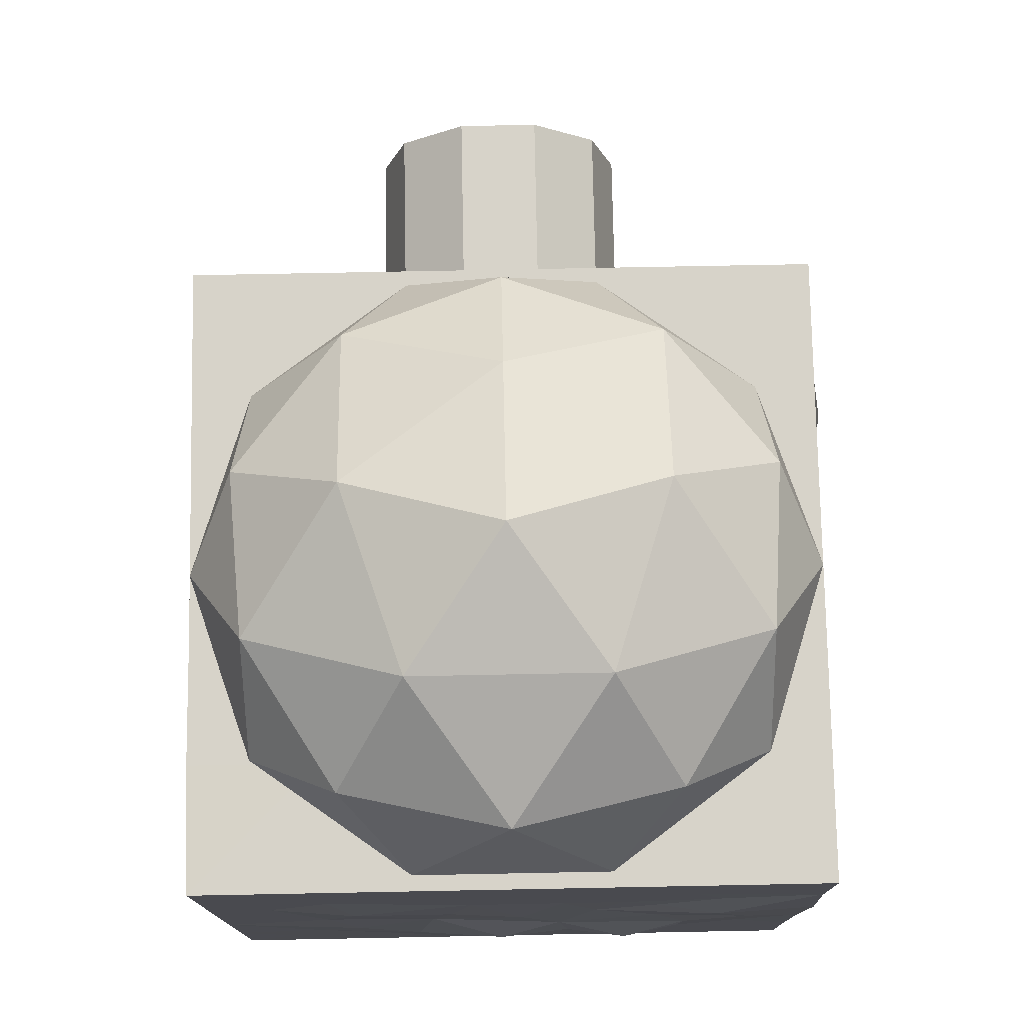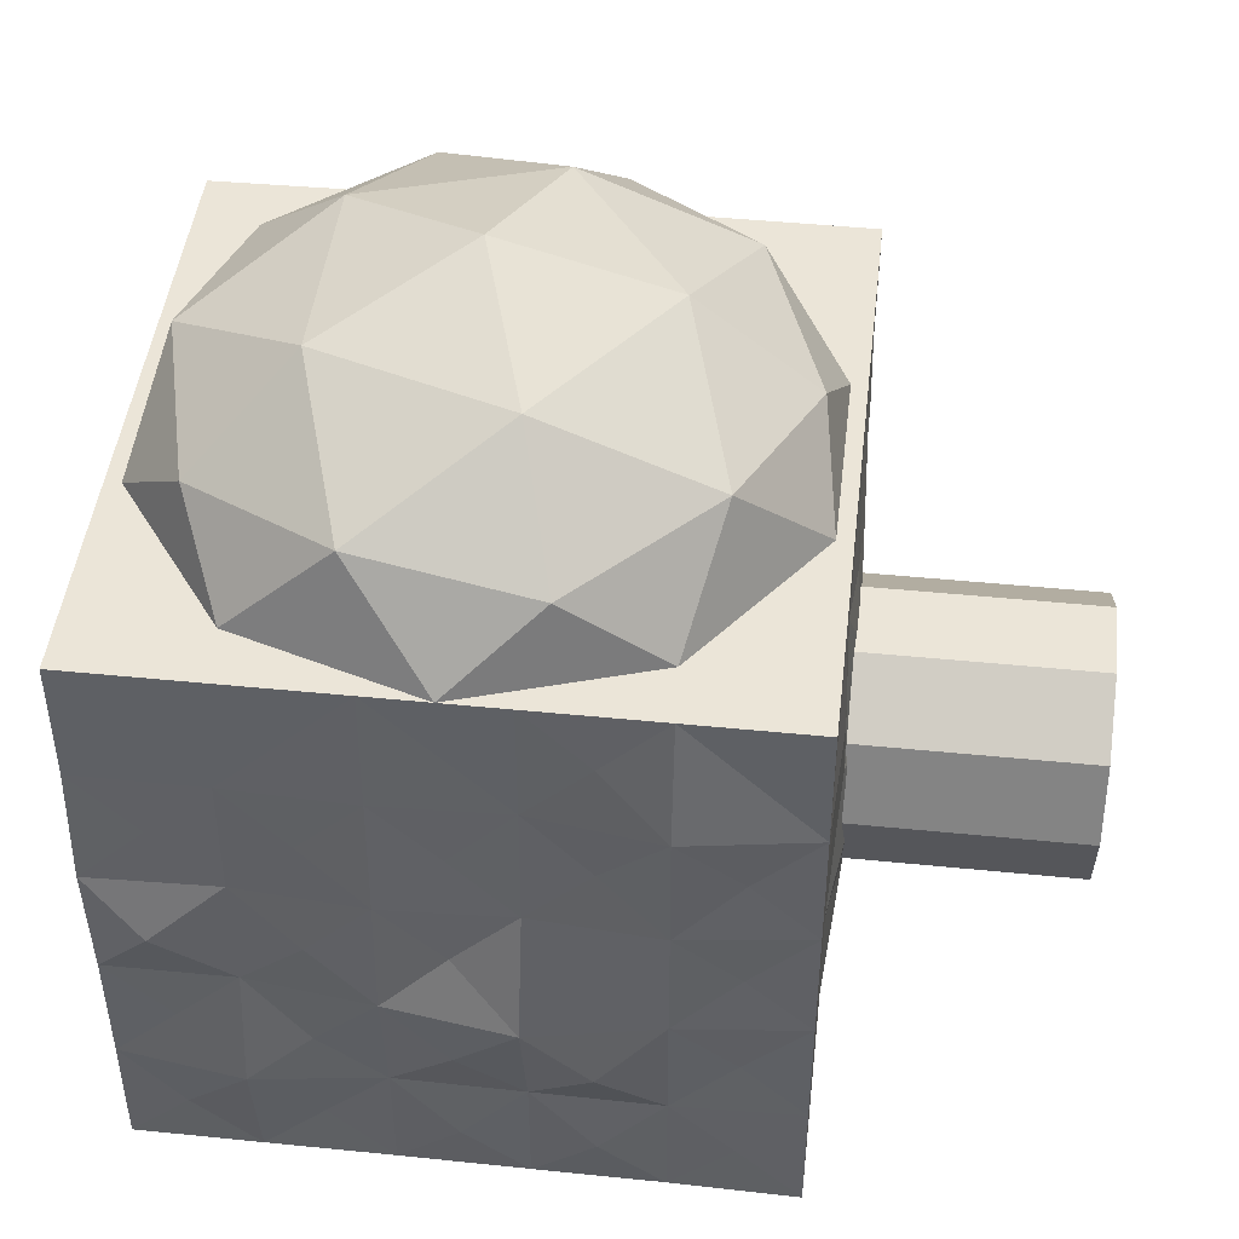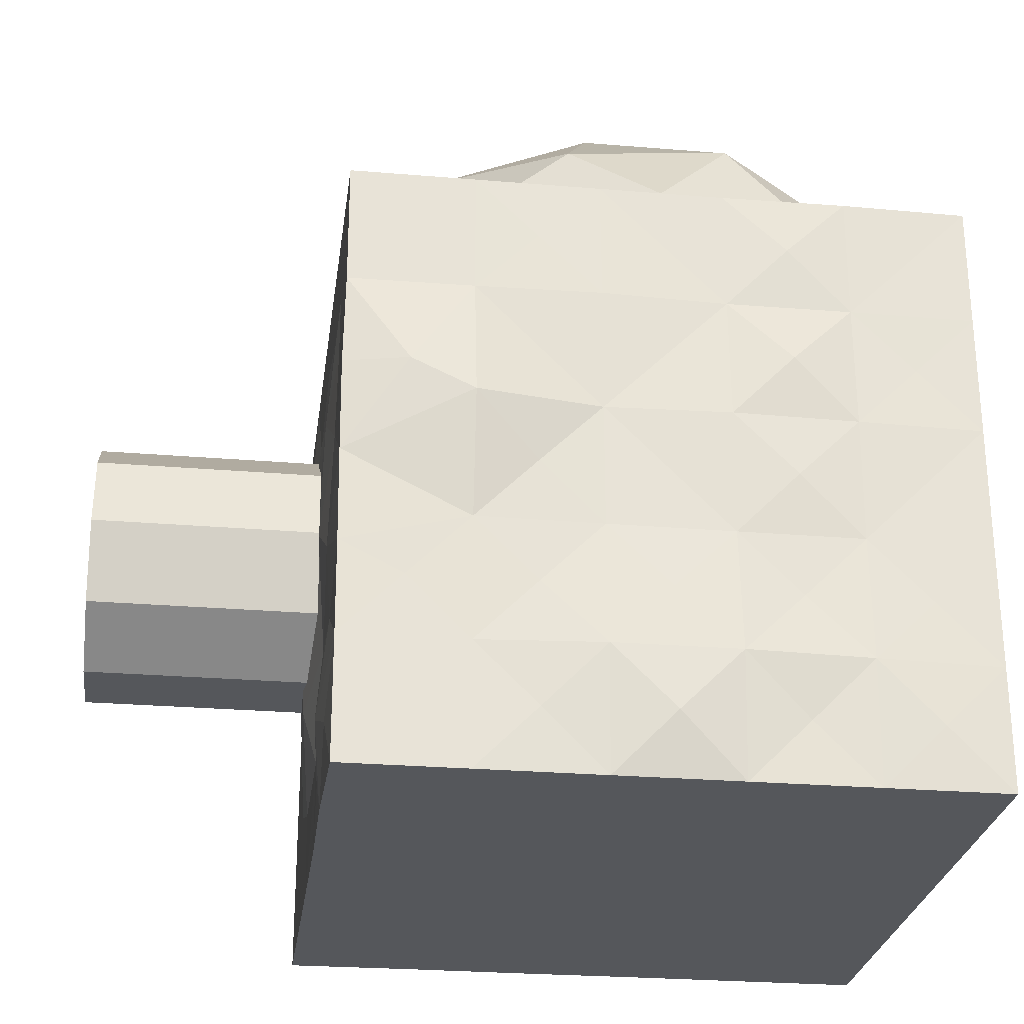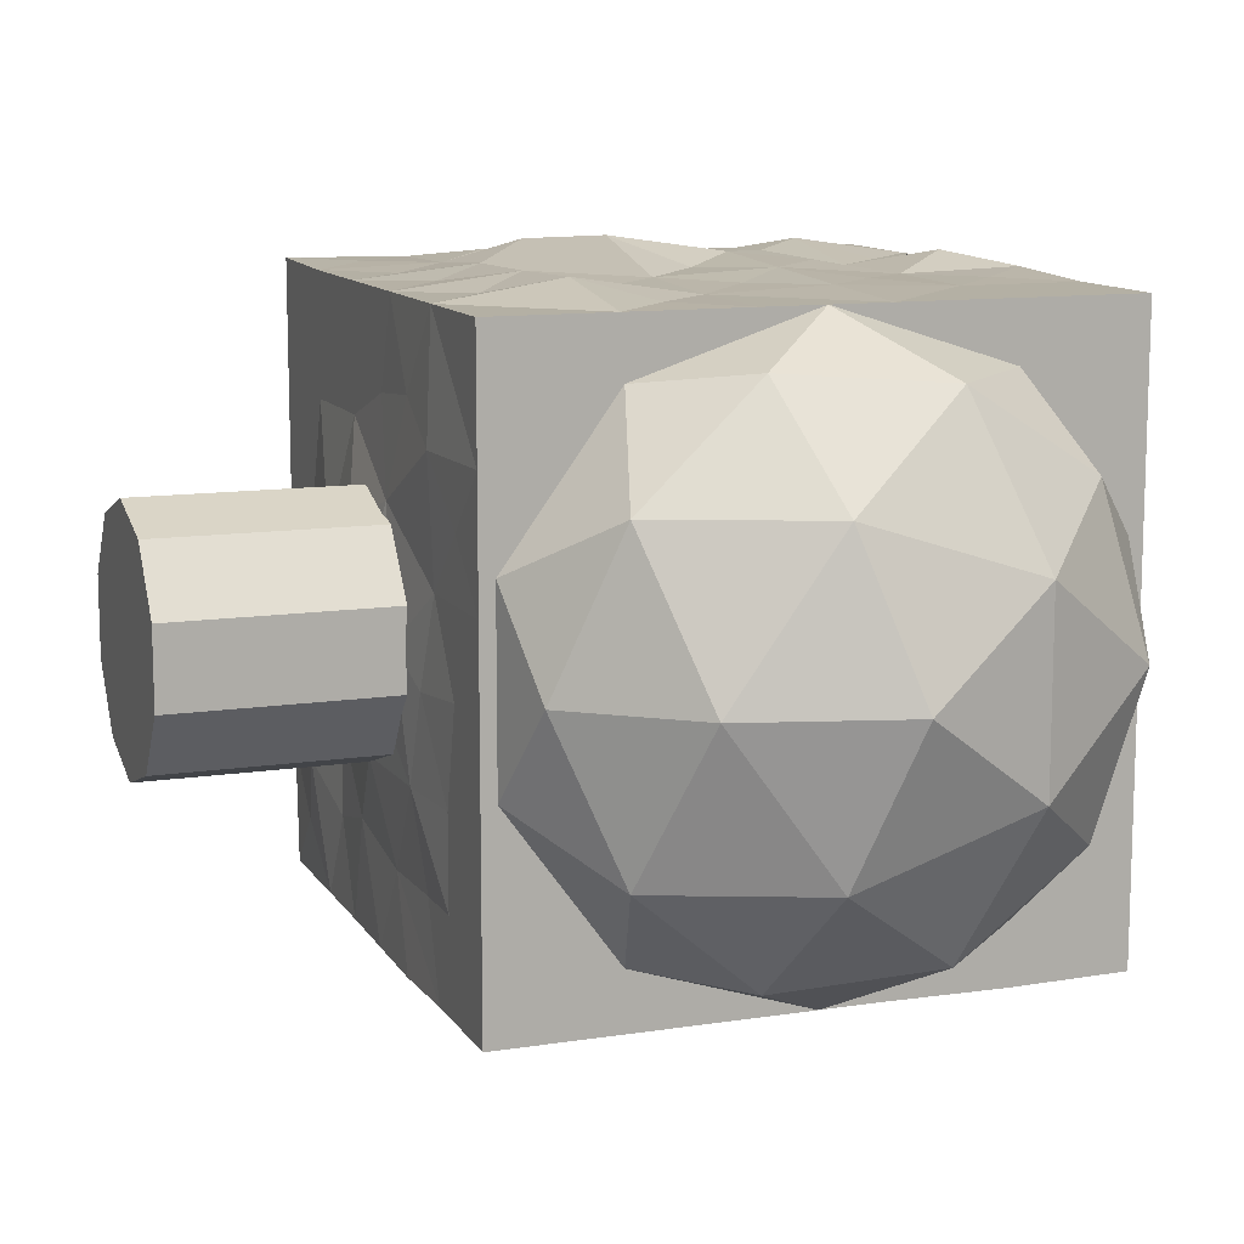
<metadata>
{"format":"obj","ext":"obj","renderer":"f3d","projection":"perspective","resolution":1024,"background":"white","views":[{"elev":76.4,"azim":-91.1,"up":"+Y"},{"elev":45.8,"azim":6.6,"up":"+Y"},{"elev":-26.7,"azim":172.5,"up":"+Y"},{"elev":11.5,"azim":159.5,"up":"+Z"}]}
</metadata>
<code>
o Cube_Cube.001
v 1 -0.7 0.05
v -1 -0.6 0.6
v -1 -1 -0.2
v -1 1 -1
v 1 -1 1.009
v 1 1 1
v 1 -1 -1
v 1.005 -1 -0.6
v 0.2764 1.233 0.8506
v -0.7236 1.233 0.5257
v -0.7236 1.233 -0.5257
v 0.2764 1.233 -0.8506
v 0.8944 1.233 0
v 0 1.68 0
v 0.9511 1 0.309
v 0.9511 1 -0.309
v 0 1 1
v 0.5878 1 0.809
v -0.9511 1 0.309
v -0.5878 1 0.809
v -0.5878 1 -0.8097
v -0.9511 1 -0.309
v 0.5878 1 -0.809
v 0 1 -1
v 0.6882 1.311 0.5
v -0.2629 1.311 0.809
v -0.8506 1.311 0
v -0.2629 1.311 -0.809
v 0.6882 1.311 -0.5
v 0.1625 1.531 0.5
v 0.5257 1.531 0
v -0.4253 1.531 0.309
v -0.4253 1.531 -0.309
v 0.1625 1.531 -0.5
v 0.6 -1 -1
v 0.2 -1 -1
v -0.2 -1 -1
v -0.6 -1 -1
v -0.6004 1.001 -1.004
v -0.2 1 -1
v 0.2 1 -1
v 0.6 1 -1
v -0.6001 -1 1
v -0.2 -1 1
v 0.2 -1.001 1.001
v 0.6 -1 1.003
v 0.6 1 1
v 0.2 1 1
v -0.2 1 1
v -0.6 1 1
v -1 0.6 1
v -1 1 0.6
v -1 -1 0.2
v -1 -1 0.6
v -0.6 0.2 -1.01
v -1 -0.6 -1
v 1 -0.4 0.8
v -1 1 -0.6
v 1 -1 0.6
v 1 -1 0.2
v 1 -1 -0.2
v 1 1 -1
v 1 1 -0.6
v 1 1 -0.2
v 1 1 0.2
v 1 1 0.6
v 0.6 1 -0.6
v 0.6 1 -0.2
v 0.6 1 0.2
v 0.6 1 0.6
v 0.2 1 -0.6
v 0.2 1 -0.2
v 0.2 1 0.2
v 0.2 1 0.6
v -0.2 1 -0.6
v -0.2 1 -0.2
v -0.2 1 0.2
v -0.2 1 0.6
v -0.6 1 -0.6
v -0.6 1 -0.2
v -0.6 1 0.2
v -0.6 1 0.6
v -0.6 -1 -0.6
v -0.6 -1 -0.2
v -0.6 -1 0.2
v -0.6 -1 0.6
v -0.2 -1 -0.6
v -0.2 -1 -0.2
v -0.2 -1 0.2
v -0.2 -1 0.6
v 0.2 -1 -0.6
v 0.2 -1 -0.2
v 0.2 -1 0.2
v 0.2 -1 0.6
v 0.6 -1 -0.6
v 0.6 -1 -0.2
v 0.6 -1 0.2
v 0.6 -1 0.6
v -1 -0.6 1
v -1.002 -0.2001 1.003
v -1.007 0.2 1.015
v -1.002 -0.075 -0.275
v 0.1997 0.6006 -1.014
v -1 0.6 -0.6
v -0.4932 1.272 -0.6674
v -1.016 -0.2 0.6011
v 1 0.6 -1
v 1.004 -9.5e-05 -1.002
v -0.8 1 -0.8
v 1 -0.6 -1
v 1 0.6 1
v 1 0.2 1
v 1 -0.2 1
v 1 -0.6 1
v 0.6005 0.6005 1.061
v 0.6014 0.1995 1.047
v 0.6013 -0.2 1.04
v 0.6002 -0.6013 1.012
v 0.2 0.6 1
v 0.2003 0.2001 1.017
v 0.1978 -0.2032 1.113
v 0.2002 -0.6011 1.01
v -0.2 0.6 1.015
v -0.2 0.1999 1.035
v -0.2022 -0.2015 1.053
v -0.2001 -0.6002 1.007
v -0.6 0.6 1
v -0.6017 0.2 1.004
v -0.6004 -0.2 1.001
v -0.6048 -0.6016 1.059
v -0.6002 0.6007 -1.002
v -0.2 0.2 -1.017
v -0.8 0.8 -1
v -1.008 -0.6001 0.2001
v -0.2009 -0.6004 -1.035
v -1 -0.2 -1
v -0.2 -0.2 -1
v 0.2 -0.2 -1
v 0.6 0.6 -1.005
v 0.2 0.2 -1
v -0.2 0.6 -1
v 0.2 -0.6006 -1.033
v -1 0.6 -1
v 0.6 0.2 -1.067
v 0.6 -0.2 -1.002
v -0.6 -0.2 -1
v -0.4001 1 -0.8009
v 0 1 -0.8
v -0.6786 1 -0.5295
v -1 -1 1
v -0.2939 1 -0.8092
v 1.019 0.4003 -0.4
v -0.1469 1 -0.3568
v 1 -0.4 -0.4
v 1 0.6 0.2
v -1.004 0.3727 0.4808
v -0.5317 1 -0.07726
v 1.037 -0.4 0.2001
v 1.017 0.6 0.6001
v 1.021 0.2 0.4
v 1 -0.2 0.6
v 1 -0.6 0.6
v -1 1 -0.2
v -1 -1 -0.6
v -1 0.2 -1
v -1 1 1
v -0.9511 1 0
v 0.2939 1 -0.9045
v -0.294 1 -0.9058
v -1 1 0.2
v -0.7694 1 -0.559
v 0.3674 1 -0.5829
v -0.07347 1 -0.1306
v -1 -1 -1
v -0.6225 1 0.2023
v 0.6 -0.6 -1
v -0.6 -0.6 -1.018
v -0.2204 1 -0.5829
v -0.4408 1 -0.3568
v 0.4408 1 -0.3568
v -0.7694 1 -0.25
v 0 1 -0.809
v -0.4755 1 0.6545
v 0.1469 1 -0.3568
v 0.2939 1 0.09549
v -0.2939 1 0.09549
v -0.8 -0.4 -1.001
v -0.8 -0.8 -1.011
v -0.8 -1 -0.8
v 1.006 -0.85 -0.4
v 0.8 -1 -0.8
v 1.011 -0.8 -0.8
v 0.8 -1 -0.4
v 1.028 -0.7063 -0.575
v 0.8 0.8 1
v 0.4 0.8 1.003
v 1 0.8 0.8
v 1 -0.8 0.8
v 0.8 -1 0.8044
v 0.4 -1 0.8
v -0.8 -1 0.8
v -0.8047 -0.8003 1.013
v -0.4001 -0.8001 1.003
v 6.5e-05 -0.8138 1.023
v -0.8 -0.4 1
v -1 -0.4 0.8
v 0.8 -0.8 1.008
v -0.4 -1 0.8
v -0.4 -1 -0.8
v -1 -0.8 0.4
v -0.8016 0.4 1.004
v -1.031 0.2941 0.6858
v -1 -0.8 0.8
v -1.004 0.2141 0.2797
v -1.012 0.05708 0.4917
v 1.028 0.2 -0.2499
v 0.4 0.4 -1
v 1.005 0.2001 -0.704
v -0.4015 0.8059 -1.017
v 0.4002 -0.8002 -1.009
v 1 -0.7 0.3
v 1.001 -0.3 -1.001
v 1.062 0.1 0.1502
v 1 0.7 -0.4
v -0.4 -0.4 -1
v -0.8307 -0.000465 1.058
v 0 0.8 -1
v 1.001 -0.7 -0.2
v 1.006 0.375 0.725
v 1.001 0.1 0.7
v 0.4 -0.4 -1.003
v 0.8003 -1e-06 1.008
v -0.001498 -0.4019 1.068
v 1.013 -0.1502 -0.6326
v 1.001 -0.425 -0.7004
v 1.035 0.3 0.000106
v -0.4 0.4 -1.036
v 1 0.775 -0.075
v 1.041 -0.475 -0.04998
v -0.001196 0.000546 1.025
v 0 0.8 1
v 0.4 0 -1.006
v -0.4 0.4 1.013
v -2.6e-05 -0.8019 -1.041
v 0.8001 0.4 1.005
v 1 0.7 -0.7
v 1.006 0.3001 -1.005
v 0.8 0.8 -1
v -0.4 0.8 1
v 0.8 -0.4 1
v 1 0.5 -0.7
v 0.4002 0.4001 1.015
v 1.051 -0.09999 0.3002
v -6.8e-05 -0.4 -1.02
v 0.4005 -0.8054 1.034
v 1.029 -5.3e-05 -0.4001
v -0.4 -5e-06 -1.02
v 0.8 0.3 -1.054
v 0.3999 0.8003 -1.007
v 1.062 -0.09999 -0.09981
v 0 0.4 1.011
v 0.8 -0.4 -1
v -0.4 -0.8 -1.001
v -0.8 0 -1
v -0.8 0.4 -1
v 1.015 0.5 -0.09995
v -0.4 -0.000459 1.037
v 1 0.8 0.4
v -0.401 -0.4008 1.039
v 0.4006 -0.4035 1.095
v 0 0 -1
v -1 0.7312 -0.1688
v -1 -0.7688 -0.8187
v -1 0.8 -0.8
v -1 -0.8 0
v -1 -0.7688 -0.3937
v -1.019 -0.569 -0.06871
v 0 0.4 -1.001
v -1.018 0.000249 0.8049
v -1 0.7312 0.1812
v -1 0.4 -0.8
v -1.009 0.1938 -0.2063
v -1.001 -0.4992 -0.7055
v -1 0.8 -0.4
v -1.001 0.5313 0.6813
v -1 0.7312 0.5813
v -1 0.7312 0.08125
v -1.014 -0.5375 -0.3375
v -1.017 -0.1377 0.1626
v -1.017 0.2969 -0.5283
v -1.001 0.4625 -0.1375
v -1.013 0.06875 0.03125
v -1.052 -0.4005 0.4003
v -1.051 -0.3382 -0.03723
v -1.01 -0.3219 -0.5469
v -1.001 0.4625 0.1625
v -1.001 -0.0375 -0.6375
v -1.001 0.4625 0.3625
v 0.9108 -0 -0.4192
v 1.749 0 -0.4192
v 0.9108 -0.2464 -0.3392
v 1.749 -0.2464 -0.3392
v 0.9108 -0.3987 -0.1296
v 1.749 -0.3987 -0.1296
v 0.9108 -0.3987 0.1296
v 1.749 -0.3987 0.1296
v 0.9108 -0.2464 0.3392
v 1.749 -0.2464 0.3392
v 0.9108 -0 0.4192
v 1.749 0 0.4192
v 0.9108 0.2464 0.3392
v 1.749 0.2464 0.3392
v 0.9108 0.3987 0.1296
v 1.749 0.3987 0.1296
v 0.9108 0.3987 -0.1296
v 1.749 0.3987 -0.1296
v 0.9108 0.2464 -0.3392
v 1.749 0.2464 -0.3392
f 260 253 158
f 239 154 260
f 1 221 60
f 1 228 239
f 57 114 162
f 57 161 113
f 105 11 33
f 249 127 123
f 234 235 222
f 176 110 7
f 105 28 21
f 109 79 39
f 119 196 48
f 109 4 58
f 5 198 114
f 133 4 39
f 9 25 30
f 10 26 32
f 11 27 33
f 12 28 34
f 13 29 31
f 31 34 14
f 31 29 34
f 29 12 34
f 34 33 14
f 34 28 33
f 114 57 113
f 33 32 14
f 33 27 32
f 27 10 32
f 32 30 14
f 32 26 30
f 26 9 30
f 30 31 14
f 30 25 31
f 25 13 31
f 16 29 13
f 16 23 29
f 23 12 29
f 24 28 12
f 24 168 182
f 28 105 33
f 22 27 11
f 181 157 175
f 19 10 27
f 20 26 10
f 20 17 26
f 17 9 26
f 18 25 9
f 18 15 25
f 15 13 25
f 19 167 181
f 23 168 12
f 21 151 178
f 19 20 10
f 17 18 9
f 15 16 13
f 70 6 66
f 74 47 70
f 78 48 74
f 82 49 78
f 45 200 46
f 43 203 130
f 94 44 90
f 46 199 5
f 194 154 228
f 115 195 47
f 127 249 50
f 126 233 125
f 133 131 143
f 147 75 40
f 147 39 79
f 148 71 41
f 35 91 36
f 95 92 91
f 96 93 92
f 97 94 93
f 148 40 75
f 91 88 87
f 92 89 88
f 93 90 89
f 149 21 179
f 87 84 83
f 88 85 84
f 89 86 85
f 100 206 99
f 149 181 171
f 151 182 178
f 85 54 53
f 4 133 143
f 79 76 75
f 80 77 76
f 81 78 77
f 75 147 79
f 75 72 71
f 76 73 72
f 77 74 73
f 41 67 42
f 71 68 67
f 72 69 68
f 73 70 69
f 95 191 8
f 67 64 63
f 42 63 62
f 151 21 169
f 11 105 21
f 58 80 79
f 245 111 115
f 153 179 178
f 283 276 288
f 153 184 173
f 61 97 96
f 60 98 97
f 243 123 127
f 157 181 179
f 127 211 128
f 157 186 175
f 167 19 27
f 167 22 181
f 187 177 56
f 189 38 83
f 292 214 296
f 168 24 12
f 260 216 236
f 84 53 3
f 194 235 154
f 213 99 2
f 241 123 119
f 168 23 182
f 255 45 46
f 232 112 116
f 286 166 52
f 211 127 51
f 169 21 28
f 56 188 174
f 226 100 129
f 240 125 121
f 169 24 182
f 233 126 122
f 171 22 11
f 181 149 179
f 8 192 194
f 172 184 182
f 68 69 65
f 172 23 180
f 173 184 185
f 230 113 161
f 120 121 117 116
f 173 186 179
f 175 186 183
f 96 193 61
f 175 19 181
f 21 149 171
f 276 164 3
f 182 151 169
f 184 178 182
f 136 187 56
f 131 133 39
f 270 117 121
f 179 153 173
f 180 23 15
f 180 185 184
f 22 167 27
f 186 173 185
f 24 169 28
f 239 158 221
f 22 171 181
f 183 17 20
f 150 202 99
f 100 226 101
f 125 240 124
f 123 241 49
f 292 296 291
f 130 269 129
f 124 261 123
f 128 243 127
f 46 207 118
f 120 252 119
f 122 270 121
f 116 245 115
f 44 204 126
f 45 255 122
f 118 250 117
f 117 232 116
f 150 201 43
f 43 208 44
f 292 291 282
f 111 197 6
f 221 1 239
f 184 153 178
f 21 178 179
f 204 44 45
f 185 180 15
f 71 148 75
f 207 46 5
f 185 17 186
f 17 183 186
f 240 120 124
f 36 87 37
f 83 209 87
f 7 191 35
f 66 197 159
f 19 183 20
f 59 199 98
f 188 56 177
f 23 16 15
f 15 18 17
f 186 157 179
f 23 172 182
f 19 175 183
f 184 172 180
f 17 185 15
f 70 47 6
f 74 48 47
f 78 49 48
f 82 50 49
f 86 201 54
f 90 208 86
f 94 45 44
f 98 200 94
f 6 195 111
f 47 196 115
f 48 241 119
f 49 249 123
f 79 109 58
f 188 38 174
f 189 164 174
f 194 190 8
f 35 95 91
f 95 96 92
f 96 97 93
f 97 98 94
f 36 91 87
f 91 92 88
f 92 93 89
f 93 94 90
f 208 43 86
f 87 88 84
f 88 89 85
f 89 90 86
f 190 228 61
f 283 288 295
f 84 85 53
f 85 86 54
f 39 147 40
f 79 80 76
f 80 81 77
f 81 82 78
f 40 148 41
f 75 76 72
f 76 77 73
f 77 78 74
f 41 71 67
f 71 72 68
f 72 73 69
f 73 74 70
f 42 67 63
f 67 68 64
f 191 95 35
f 69 70 66
f 4 109 39
f 191 7 8
f 192 8 7
f 192 110 194
f 193 96 95
f 260 256 216
f 61 60 97
f 60 59 98
f 8 193 95
f 233 121 125
f 69 66 65
f 193 8 61
f 110 192 7
f 2 206 106
f 238 65 155
f 194 228 190
f 215 106 279
f 195 115 111
f 195 6 47
f 176 7 35
f 283 56 273
f 252 115 119
f 196 119 115
f 99 213 150
f 286 298 285
f 232 117 113
f 196 47 48
f 197 111 159
f 204 122 126
f 187 136 146
f 226 128 101
f 252 120 116
f 241 48 49
f 229 111 112
f 197 66 6
f 155 159 160
f 283 273 164
f 2 210 54
f 198 5 59
f 228 60 61
f 198 162 114
f 199 46 98
f 234 108 218
f 68 65 64
f 199 59 5
f 269 130 126
f 200 45 94
f 267 124 128
f 200 98 46
f 261 119 123
f 201 150 54
f 245 116 112
f 8 190 61
f 201 86 43
f 202 150 43
f 202 130 99
f 203 43 44
f 203 126 130
f 21 171 11
f 58 163 80
f 292 282 102
f 238 64 65
f 270 122 118
f 250 113 117
f 126 203 44
f 125 269 126
f 124 267 125
f 123 243 124
f 122 204 45
f 121 233 122
f 120 240 121
f 119 261 120
f 118 255 46
f 117 270 118
f 115 252 116
f 114 207 5
f 113 250 114
f 112 232 113
f 111 245 112
f 130 202 43
f 129 205 130
f 128 226 129
f 54 213 2
f 162 198 59
f 161 57 162
f 170 82 81
f 206 100 106
f 269 125 129
f 208 90 44
f 205 99 130
f 37 209 38
f 238 155 266
f 267 129 125
f 255 118 122
f 283 164 276
f 163 170 81
f 170 52 82
f 156 285 298
f 53 210 134
f 50 166 51
f 129 267 128
f 228 1 60
f 52 166 50
f 212 51 285
f 83 3 164
f 211 101 128
f 205 129 100
f 38 188 177
f 212 101 51
f 177 187 146
f 163 81 80
f 38 189 174
f 83 84 3
f 164 189 83
f 215 212 214
f 215 279 212
f 210 53 54
f 276 3 288
f 239 260 158
f 285 156 212
f 235 194 110
f 235 110 222
f 234 154 235
f 261 124 120
f 239 228 154
f 249 49 50
f 234 222 108
f 243 128 124
f 260 236 223
f 250 118 114
f 209 37 87
f 212 279 101
f 156 214 212
f 106 215 289
f 101 211 51
f 213 54 150
f 214 292 289
f 214 298 296
f 206 2 99
f 99 205 100
f 214 156 298
f 286 285 51
f 215 214 289
f 260 223 253
f 286 51 166
f 209 83 38
f 207 114 118
f 50 51 127
f 52 50 82
f 210 2 134
f 229 112 230
f 230 112 113
f 62 246 107
f 132 271 137
f 283 295 136
f 139 258 144
f 137 254 135
f 225 135 177
f 257 55 132
f 143 265 165
f 288 277 294
f 103 227 41
f 137 257 132
f 264 146 136
f 176 231 145
f 237 132 55
f 237 131 141
f 142 220 36
f 246 62 63
f 234 218 256
f 258 139 107
f 258 108 144
f 251 107 246
f 247 108 258
f 274 143 104
f 65 268 155
f 158 253 161
f 242 145 138
f 288 102 295
f 39 219 131
f 242 140 144
f 110 262 222
f 217 144 140
f 259 139 103
f 248 42 62
f 248 107 139
f 145 262 176
f 221 158 162
f 56 283 136
f 221 59 60
f 256 260 154
f 174 273 56
f 107 247 258
f 221 162 59
f 223 160 253
f 262 110 176
f 231 176 142
f 254 137 138
f 216 152 236
f 225 146 137
f 220 35 36
f 262 145 222
f 263 177 135
f 263 37 38
f 264 165 55
f 227 103 141
f 265 143 131
f 152 256 218
f 265 55 165
f 108 247 218
f 295 102 297
f 278 141 103
f 273 174 164
f 271 132 140
f 159 268 66
f 219 39 40
f 152 251 246
f 278 140 132
f 134 277 275
f 266 155 236
f 224 63 64
f 63 224 246
f 259 41 42
f 40 227 141
f 224 152 246
f 224 238 266
f 268 159 155
f 224 266 152
f 103 217 140
f 268 65 66
f 217 103 139
f 35 220 176
f 152 216 256
f 154 234 256
f 244 135 142
f 244 36 37
f 220 142 176
f 135 225 137
f 58 274 104
f 36 244 142
f 146 225 177
f 254 142 135
f 224 64 238
f 141 219 40
f 144 217 139
f 145 242 144
f 277 288 275
f 247 107 218
f 108 222 145
f 41 259 103
f 159 229 160
f 152 266 236
f 132 237 141
f 140 242 138
f 257 137 146
f 138 231 142
f 55 257 146
f 271 138 137
f 146 264 55
f 160 223 236
f 177 263 38
f 37 263 135
f 219 141 131
f 138 271 140
f 42 248 139
f 277 134 294
f 160 236 155
f 135 244 37
f 231 138 145
f 139 259 42
f 165 264 136
f 229 230 160
f 107 251 218
f 251 152 218
f 131 237 55
f 227 40 41
f 160 230 161
f 229 159 111
f 141 278 132
f 140 278 103
f 55 265 131
f 295 297 136
f 253 160 161
f 142 254 138
f 107 248 62
f 280 296 52
f 280 170 287
f 274 58 4
f 290 282 291
f 272 163 284
f 291 296 287
f 3 275 288
f 291 287 272
f 297 281 165
f 143 274 4
f 290 104 281
f 290 102 282
f 291 272 284
f 296 280 287
f 297 102 290
f 297 165 136
f 279 106 100
f 275 3 53
f 290 291 104
f 297 290 281
f 284 163 58
f 294 134 289
f 294 102 288
f 134 275 53
f 165 281 143
f 286 52 296
f 293 106 289
f 293 134 2
f 281 104 143
f 284 104 291
f 287 170 163
f 272 287 163
f 292 102 289
f 134 293 289
f 102 294 289
f 104 284 58
f 170 280 52
f 106 293 2
f 101 279 100
f 298 286 296
f 158 161 162
f 108 145 144
f 299 300 302 301
f 301 302 304 303
f 303 304 306 305
f 305 306 308 307
f 307 308 310 309
f 309 310 312 311
f 311 312 314 313
f 313 314 316 315
f 302 300 318 316 314 312 310 308 306 304
f 315 316 318 317
f 317 318 300 299
f 299 301 303 305 307 309 311 313 315 317

</code>
